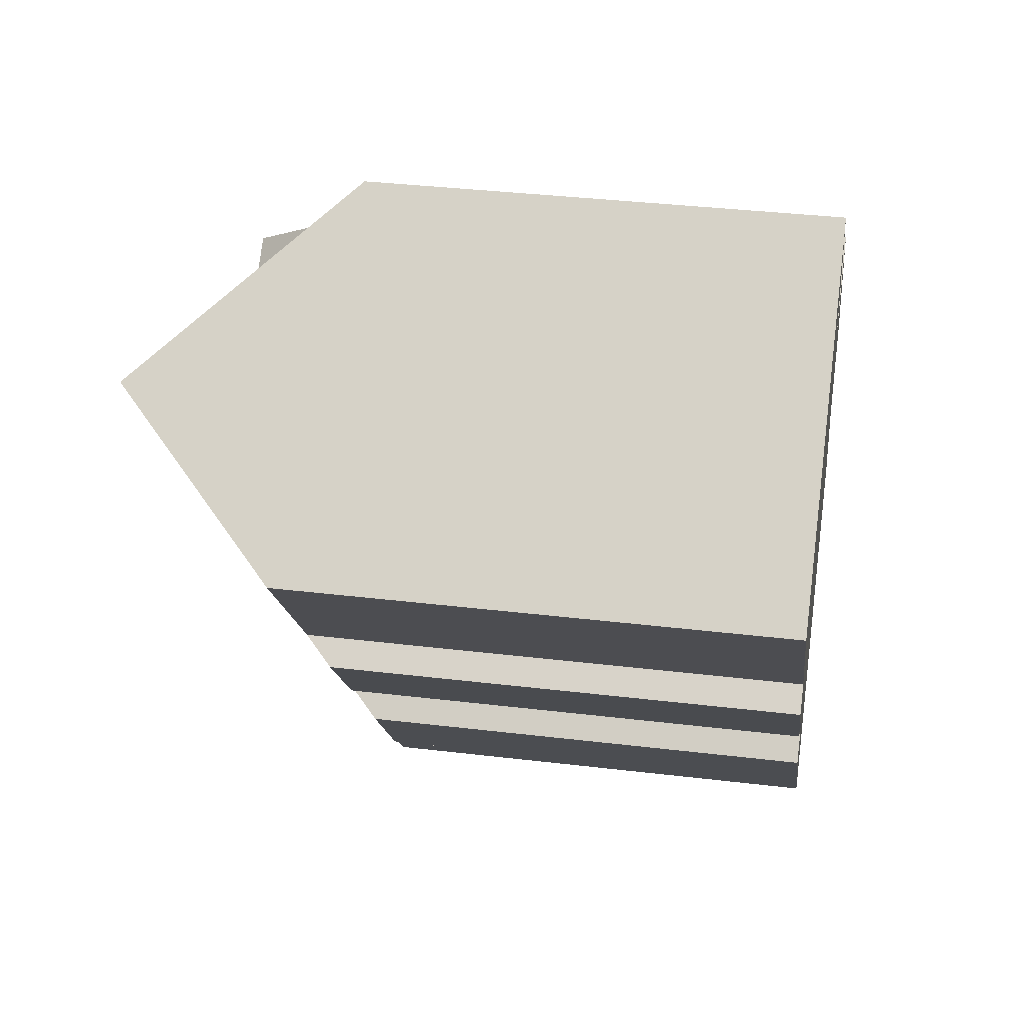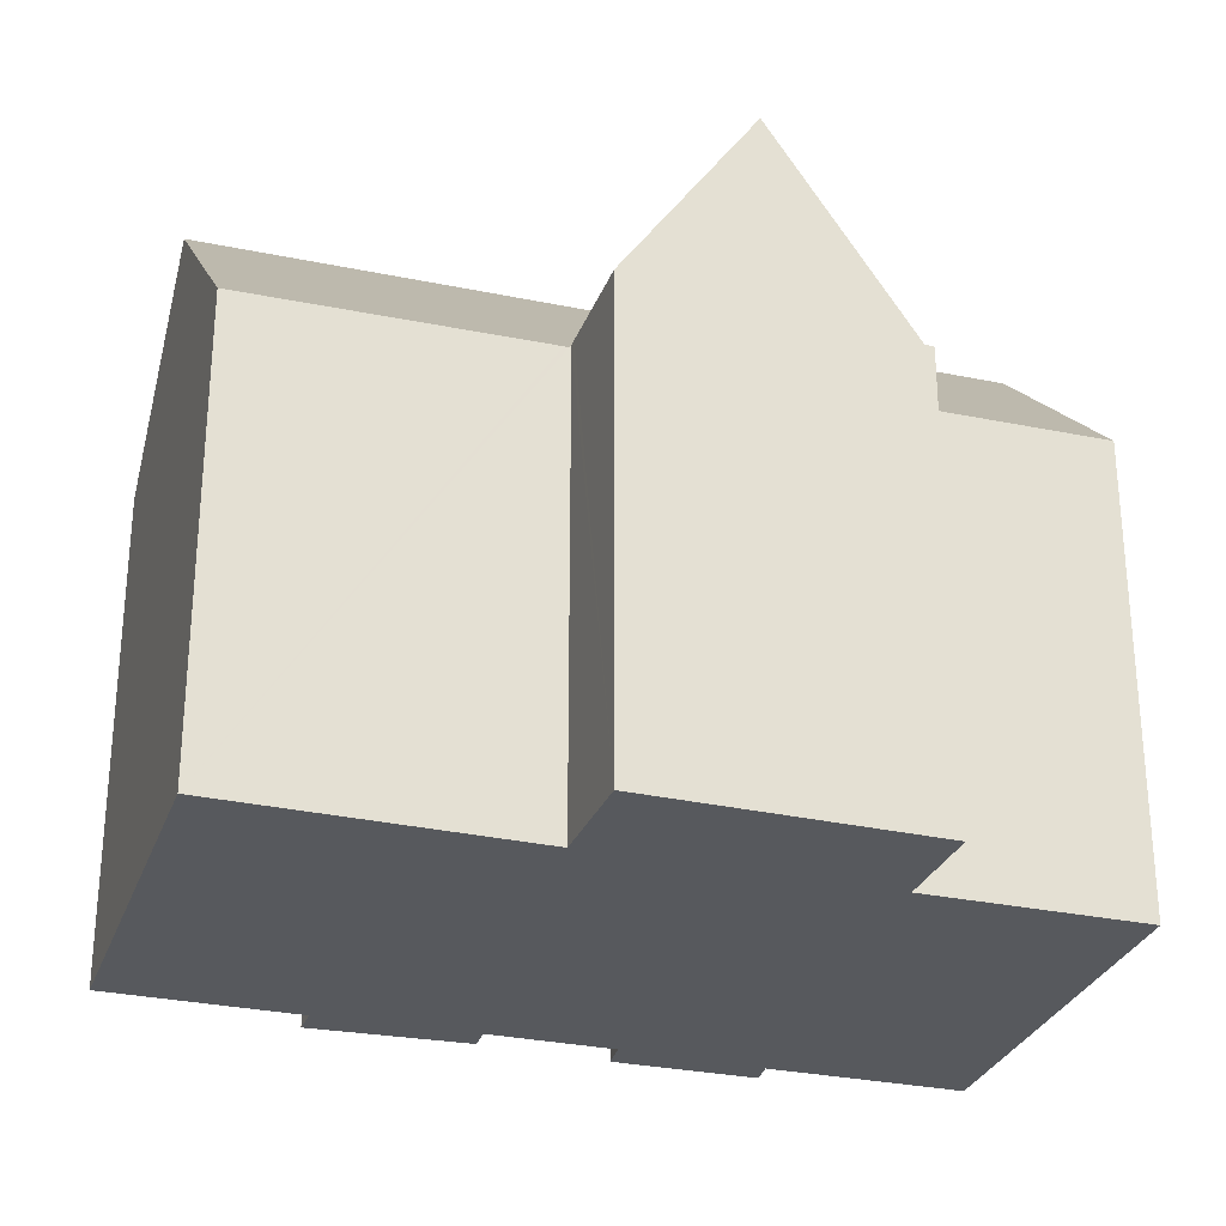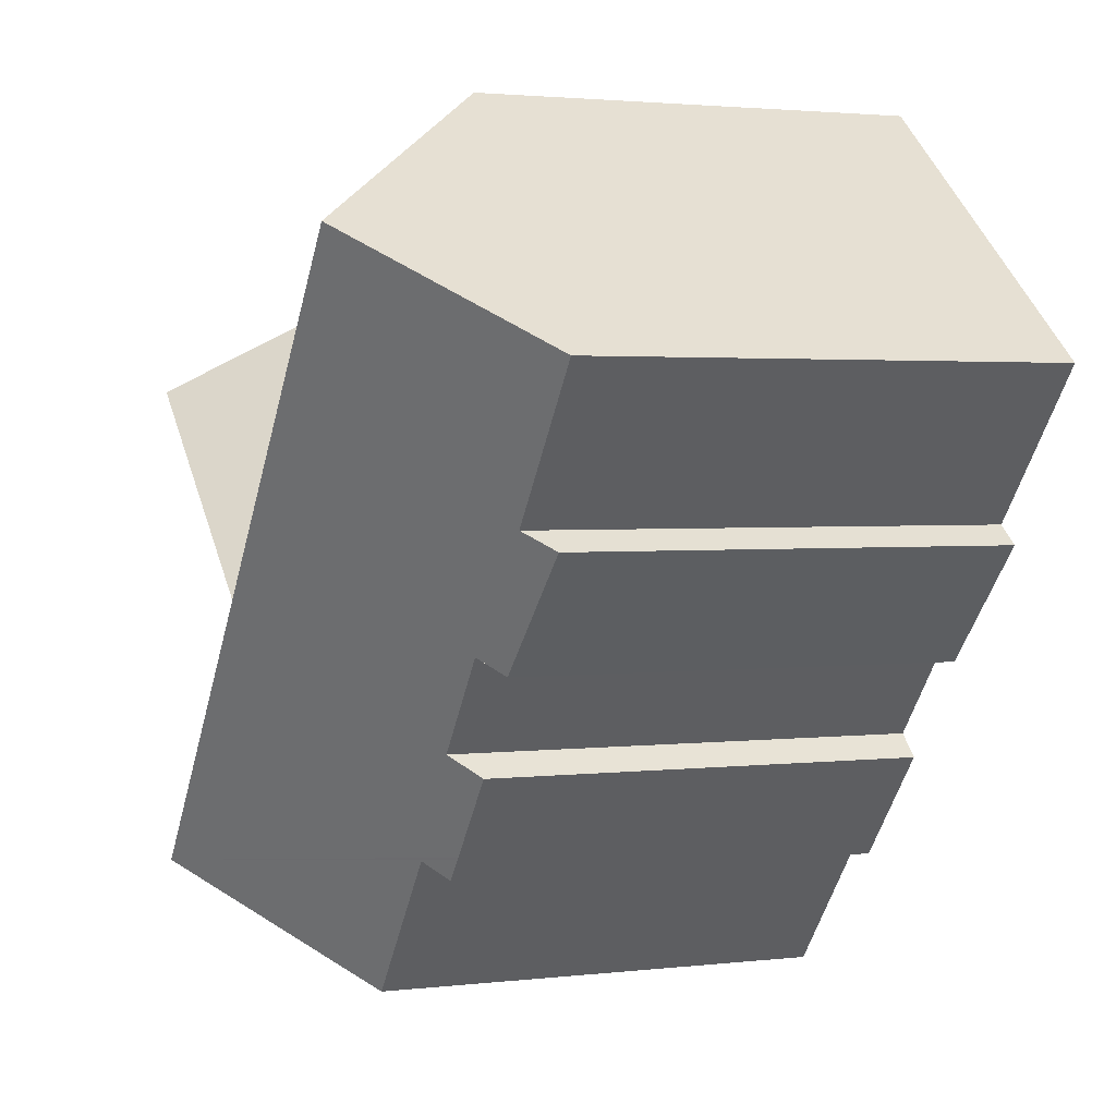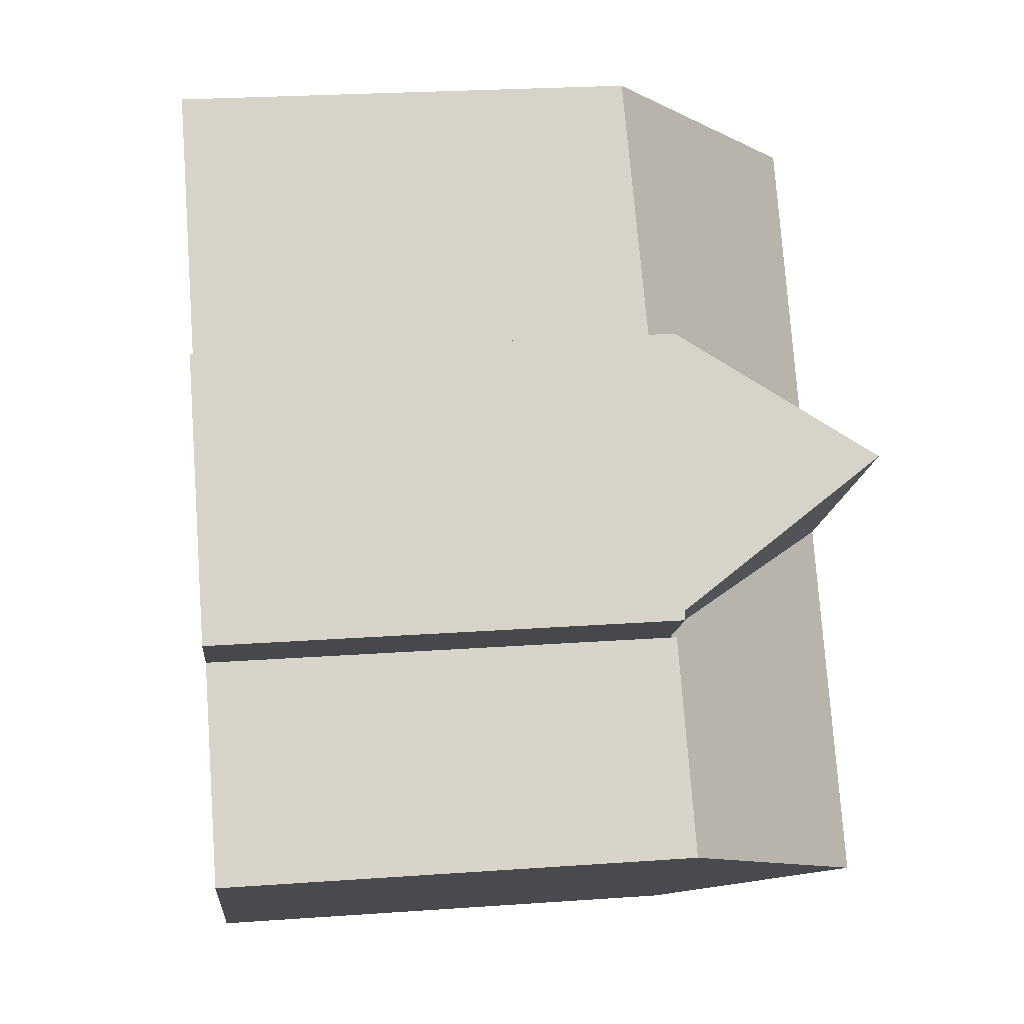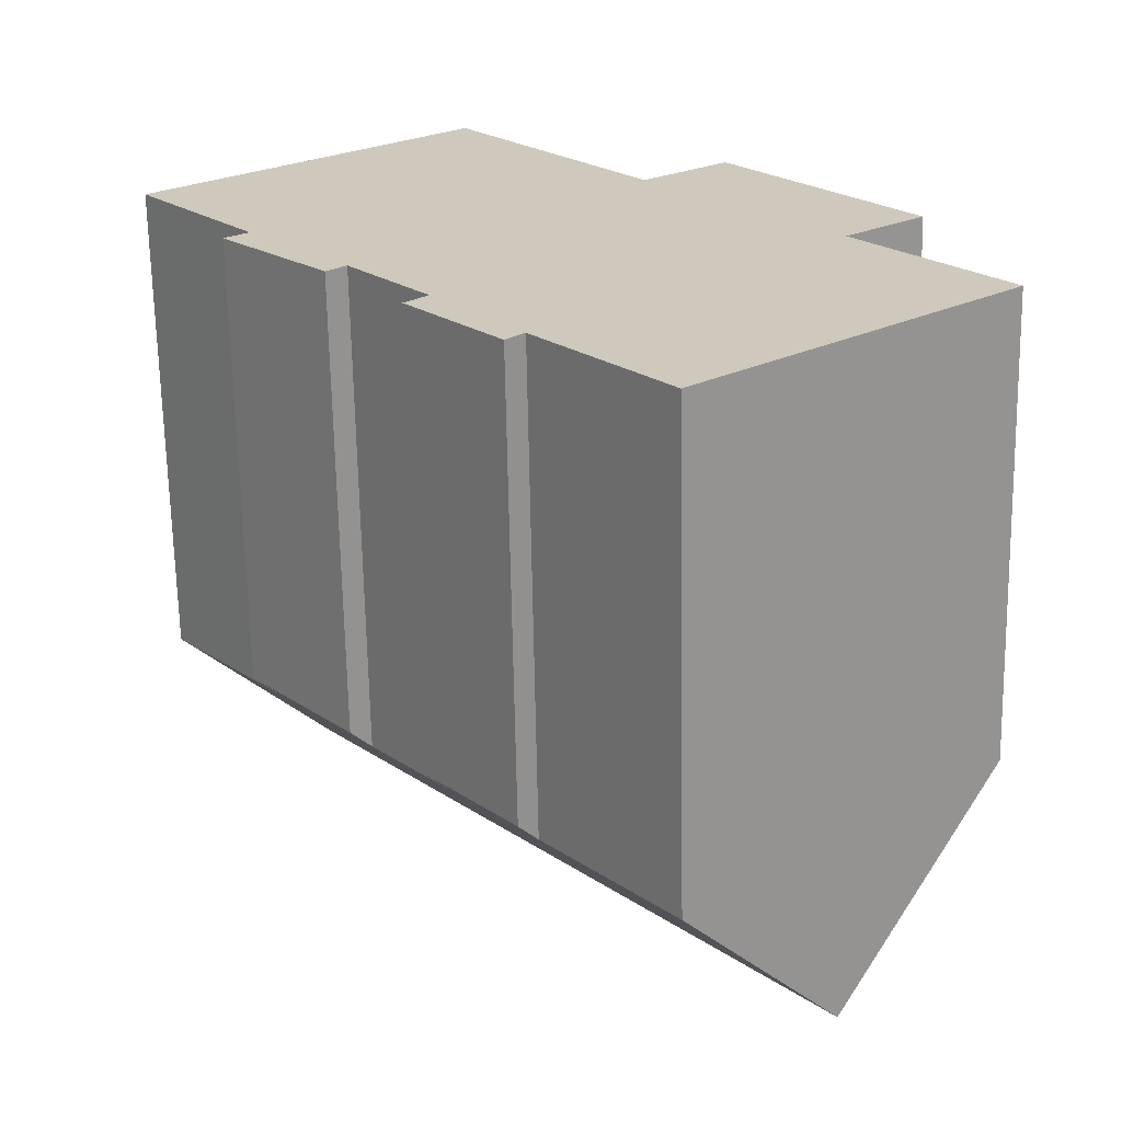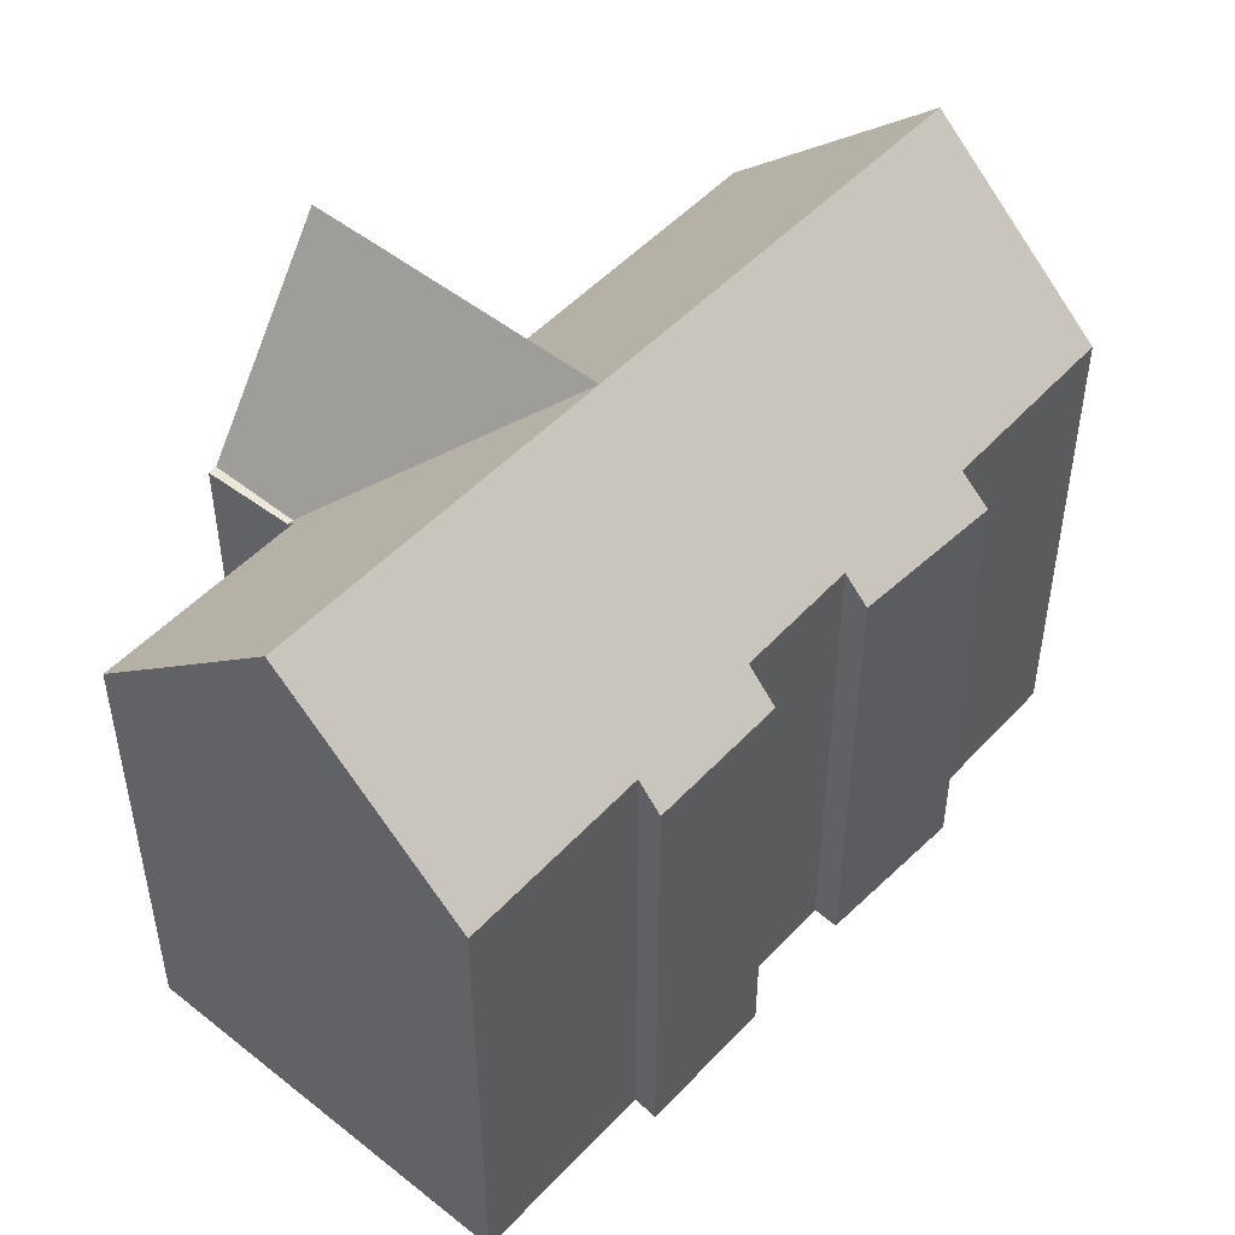
<metadata>
{"format":"obj","ext":"obj","renderer":"f3d","projection":"perspective","resolution":1024,"background":"white","views":[{"elev":35.3,"azim":-80.9,"up":"+Z"},{"elev":-29.2,"azim":32.9,"up":"+Y"},{"elev":2.3,"azim":-112.7,"up":"+Z"},{"elev":25.8,"azim":83.6,"up":"+Z"},{"elev":-67.3,"azim":1.1,"up":"+Z"},{"elev":50.3,"azim":-178.6,"up":"+Y"}]}
</metadata>
<code>
v  4.898 13.19 -7.068
v  6.326 13.92 -7.544
v  5.782 13.24 -8.038
v  9.952 13.05 -13.33
v  11.03 13.71 -13.49
v  10.52 13.05 -14.01
v  2.768 13.08 -4.728
v  3.432 13.86 -4.199
v  4.784 13.19 -6.942
v  9.442 18.74 -3.136
v  12.06 18.74 -6.261
v  8.578 13.88 -10.29
v  14.69 18.74 -9.386
v  7.941 13.07 -10.91
v  9.908 13.05 -13.28
v  18.77 18.74 -14.25
v  14.55 13.67 -17.77
v  4.039 18.74 3.3
v  0 13.93 8.527e-16
v  13.29 13.11 1.764
v  8.89 12.96 7.264
v  14.14 13.14 0.703
v  14.22 13.14 0.599
v  16.9 18.74 -2.272
v  19.5 12.95 -5.374
v  19.02 18.73 -0.521
v  21.54 12.96 -3.679
v  14.26 13.22 0.554
v  14.42 13.23 0.68
v  16.68 13.36 2.42
v  17 14.08 2.023
v  19.61 12.95 -5.506
v  21.7 12.95 -3.88
v  19.43 13.17 -5.648
v  23.37 13.21 -10.42
v  11.03 8.263e-16 -13.49
v  14.55 1.088e-15 -17.77
v  10.52 8.578e-16 -14.01
v  9.908 8.13e-16 -13.28
v  7.941 6.68e-16 -10.91
v  9.952 8.163e-16 -13.33
v  6.326 4.619e-16 -7.544
v  8.578 6.302e-16 -10.29
v  5.782 4.922e-16 -8.038
v  2.768 2.895e-16 -4.728
v  4.784 4.251e-16 -6.942
v  4.898 4.328e-16 -7.068
v  0 0 0
v  3.432 2.571e-16 -4.199
v  21.7 2.376e-16 -3.88
v  19.43 3.458e-16 -5.648
v  19.61 3.371e-16 -5.506
v  18.77 8.728e-16 -14.25
v  23.37 6.382e-16 -10.42
v  8.89 -4.448e-16 7.264
v  4.039 -2.021e-16 3.3
v  16.68 -1.482e-16 2.42
v  14.26 -3.392e-17 0.554
v  14.42 -4.164e-17 0.68
v  13.29 -1.08e-16 1.764
v  14.22 -3.668e-17 0.599
v  14.14 -4.305e-17 0.703
v  21.54 2.253e-16 -3.679
v  17 -1.239e-16 2.023
v  19.02 3.19e-17 -0.521
g defaultobject
f 1 2 3
f 4 5 6
f 7 8 9
f 10 9 8
f 11 9 10
f 1 9 11
f 2 1 11
f 12 2 11
f 13 12 11
f 14 12 13
f 15 14 13
f 16 15 13
f 4 15 16
f 5 4 16
f 17 5 16
f 18 10 19
f 8 19 10
f 20 18 21
f 18 20 10
f 10 20 22
f 10 22 23
f 10 23 11
f 24 25 11
f 25 24 26
f 25 26 27
f 11 28 24
f 28 11 23
f 24 28 29
f 24 29 30
f 24 30 31
f 24 31 26
f 32 27 33
f 27 32 25
f 16 34 35
f 34 25 32
f 25 34 11
f 11 34 13
f 13 34 16
f 17 36 5
f 36 17 37
f 38 4 6
f 4 38 15
f 15 38 14
f 14 38 39
f 14 39 40
f 39 38 41
f 12 42 2
f 42 12 43
f 44 1 3
f 1 44 9
f 9 44 7
f 7 44 45
f 45 44 46
f 46 44 47
f 8 48 19
f 48 8 49
f 36 6 5
f 6 36 38
f 42 3 2
f 3 42 44
f 50 32 33
f 32 51 34
f 51 32 50
f 51 50 52
f 35 17 16
f 17 35 37
f 37 35 53
f 53 35 54
f 14 43 12
f 43 14 40
f 7 49 8
f 49 7 45
f 19 21 18
f 21 19 48
f 21 48 55
f 55 48 56
f 29 57 30
f 57 29 28
f 57 28 58
f 57 58 59
f 55 20 21
f 20 55 22
f 22 55 23
f 23 58 28
f 58 23 55
f 58 55 60
f 58 60 61
f 61 60 62
f 31 27 26
f 27 31 30
f 27 30 57
f 27 57 33
f 33 57 63
f 33 63 50
f 63 57 64
f 63 64 65
f 34 54 35
f 54 34 51
f 53 54 51
f 48 49 56
f 63 52 50
f 52 63 65
f 52 65 51
f 51 65 53
f 53 65 37
f 37 65 64
f 37 64 57
f 37 57 59
f 37 59 36
f 36 59 58
f 36 58 61
f 36 61 62
f 36 62 60
f 36 60 55
f 36 55 38
f 38 55 41
f 41 55 39
f 39 55 43
f 43 55 42
f 42 55 56
f 42 56 44
f 44 56 47
f 47 56 46
f 46 56 49
f 46 49 45
f 40 39 43

</code>
